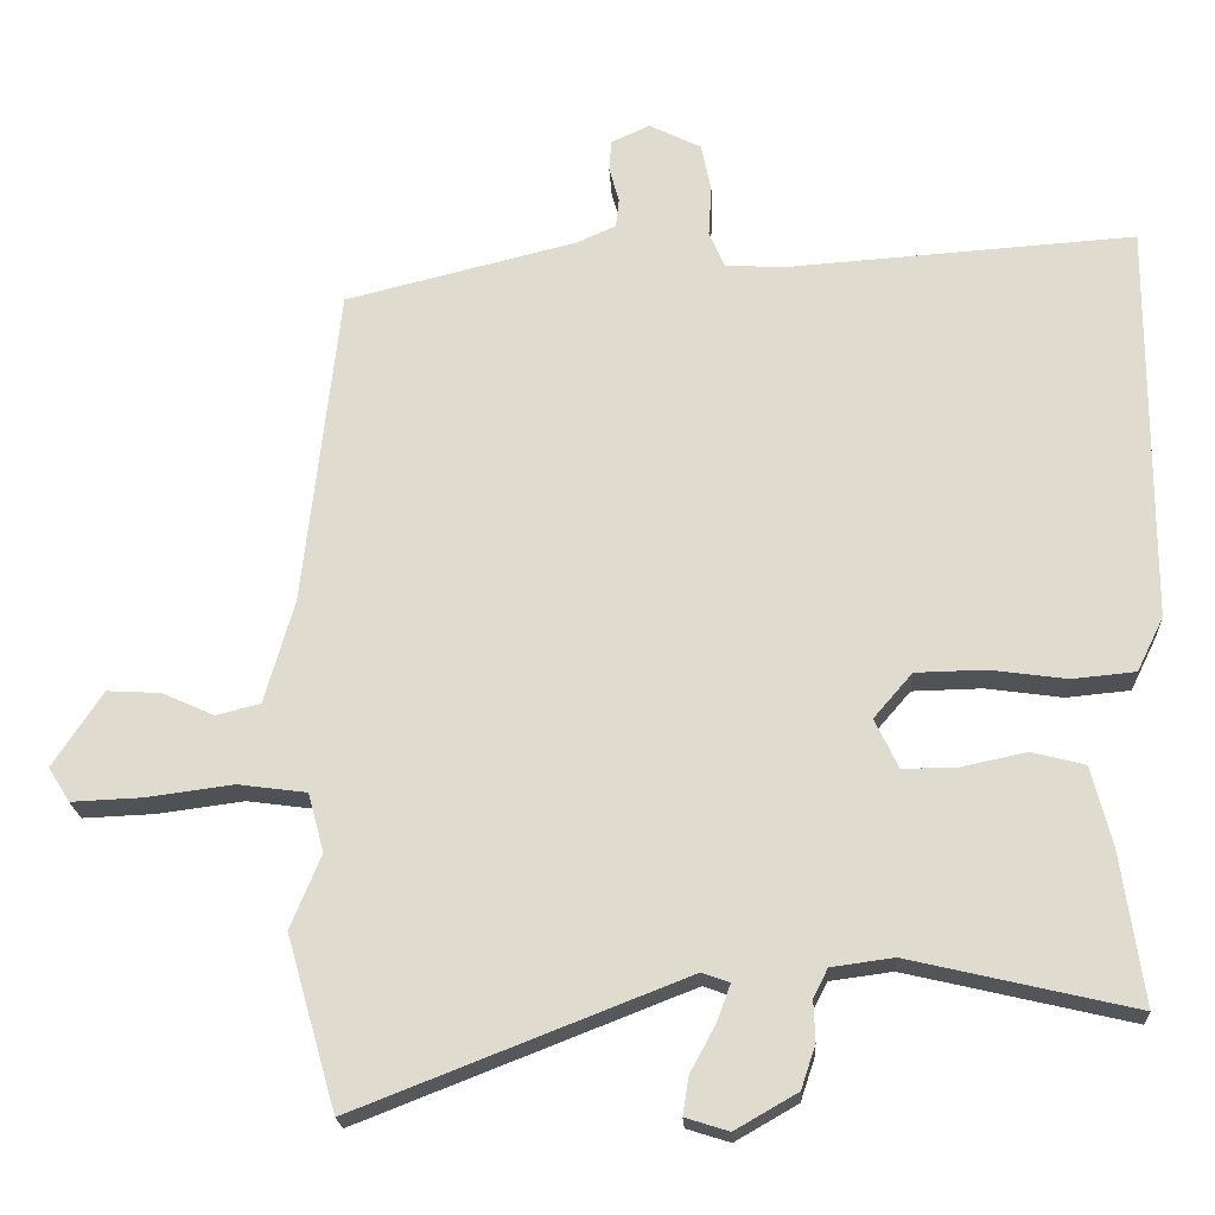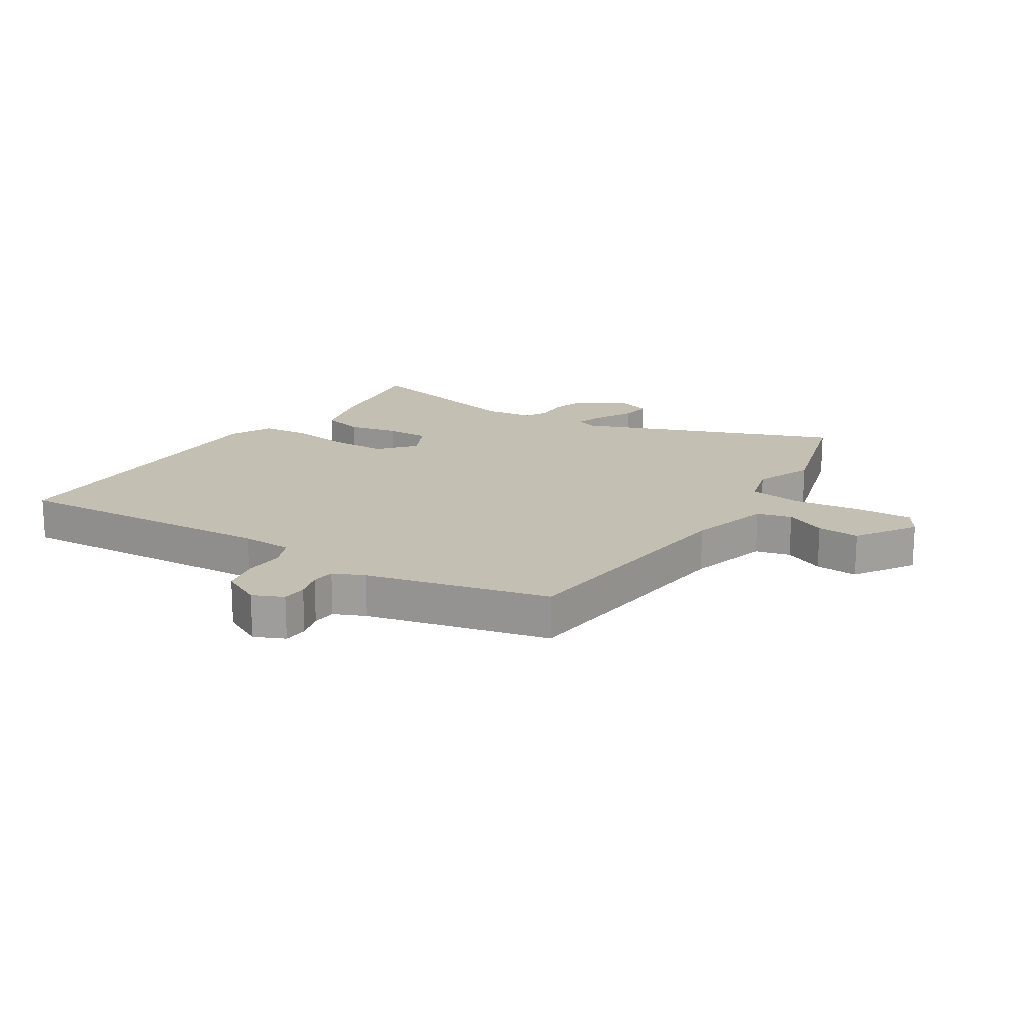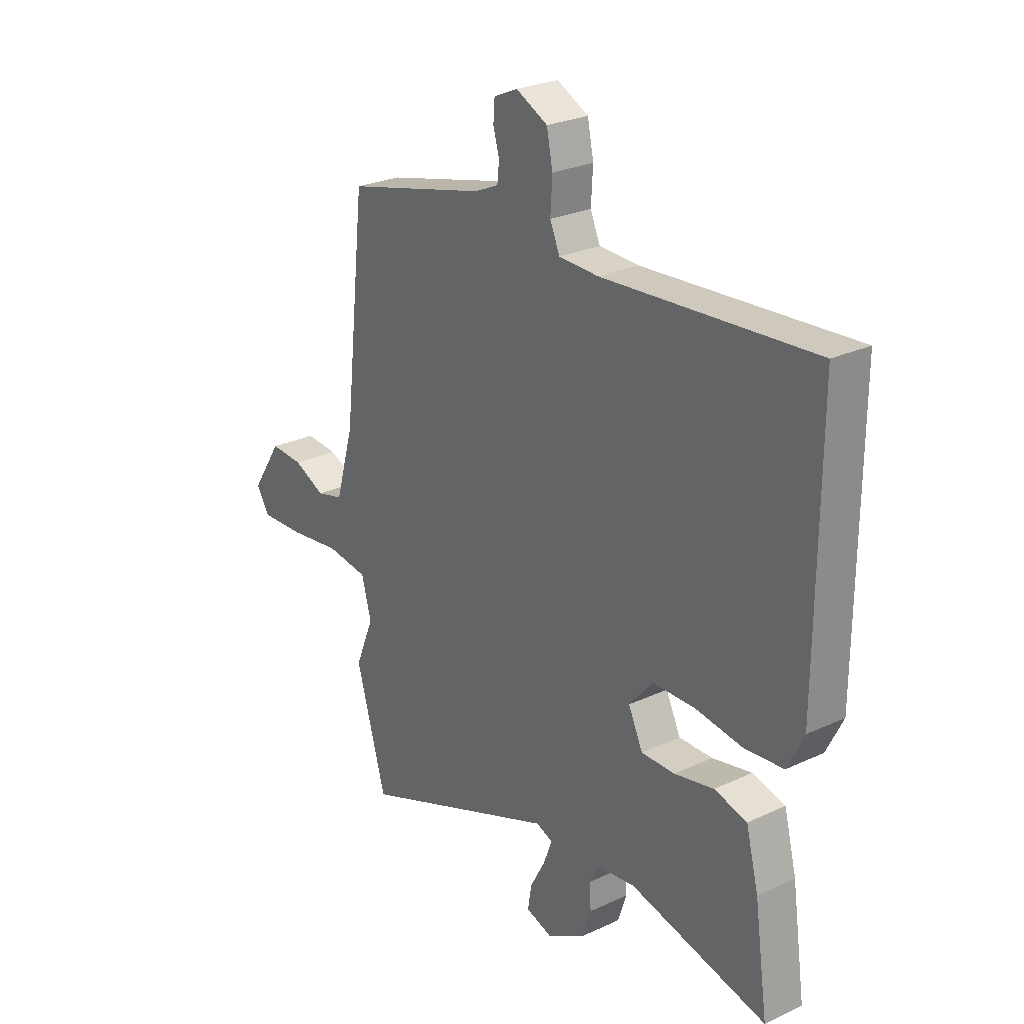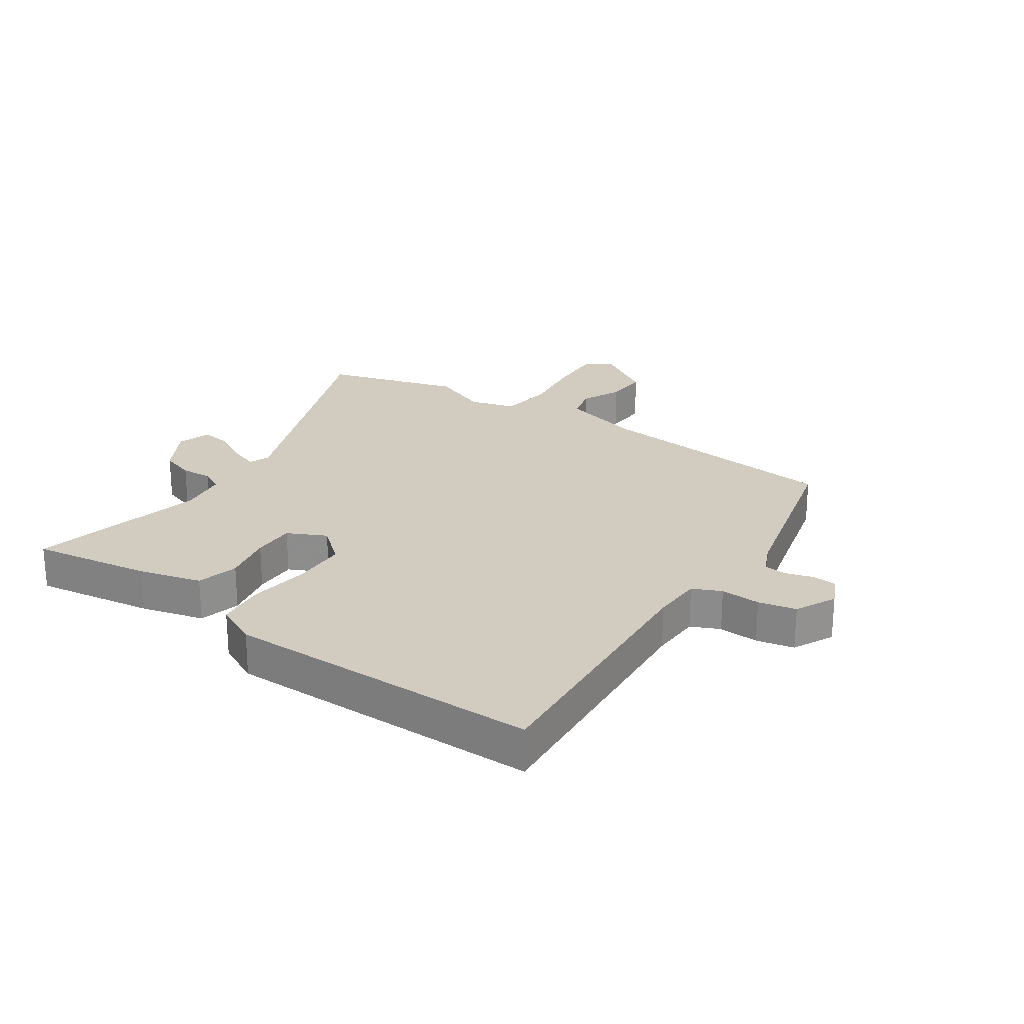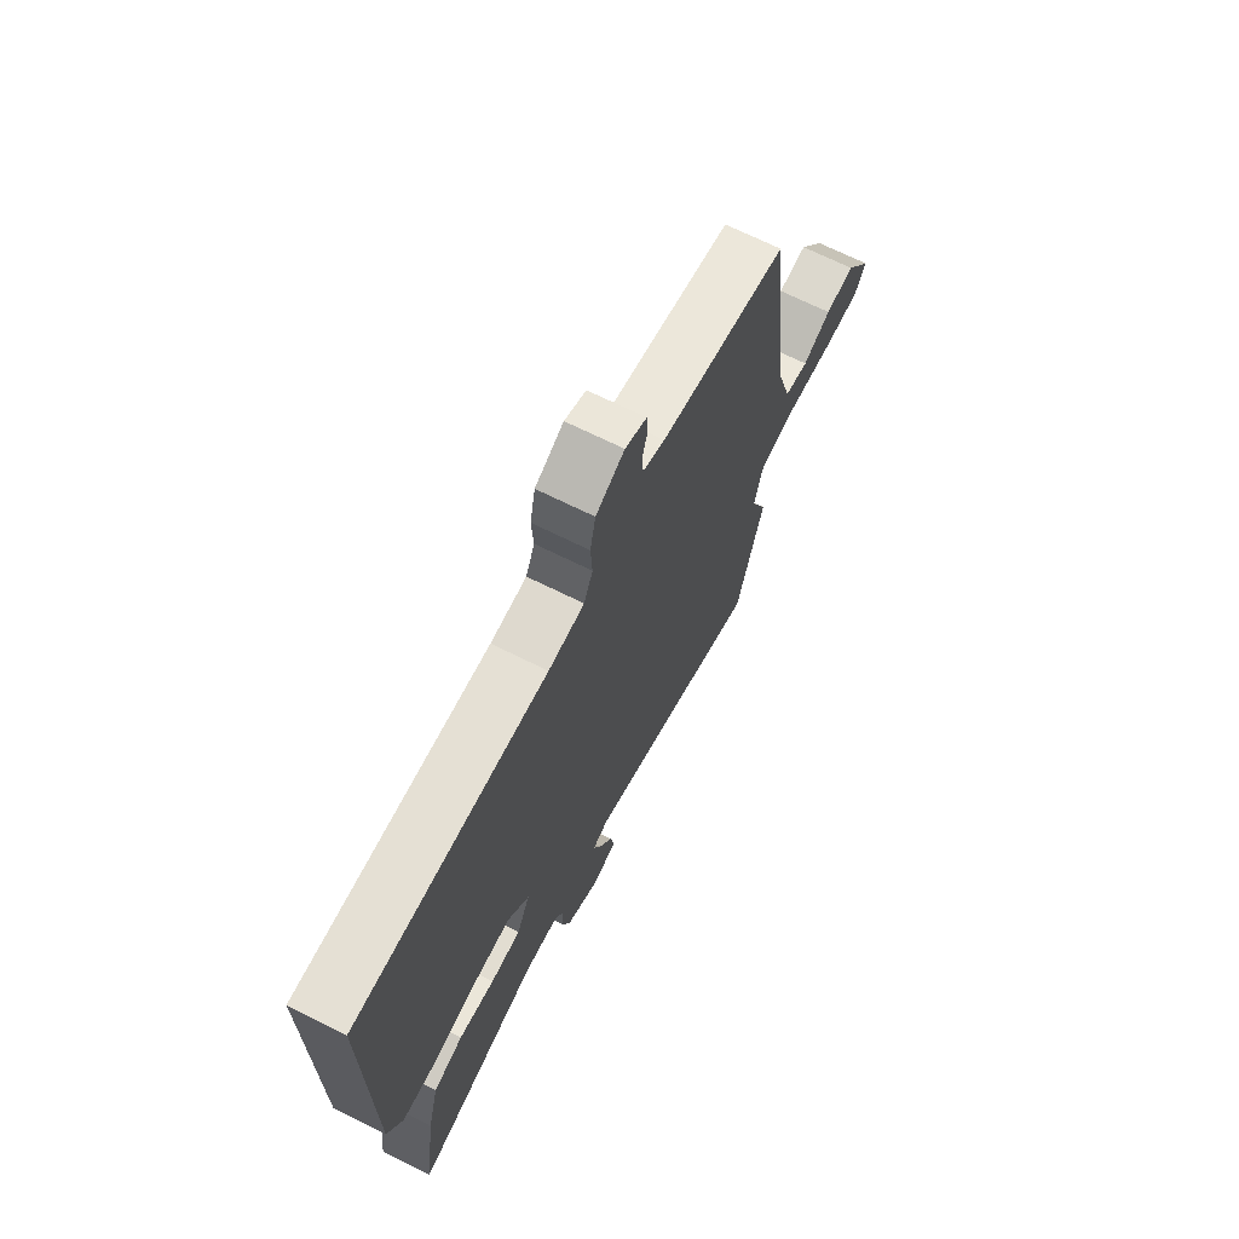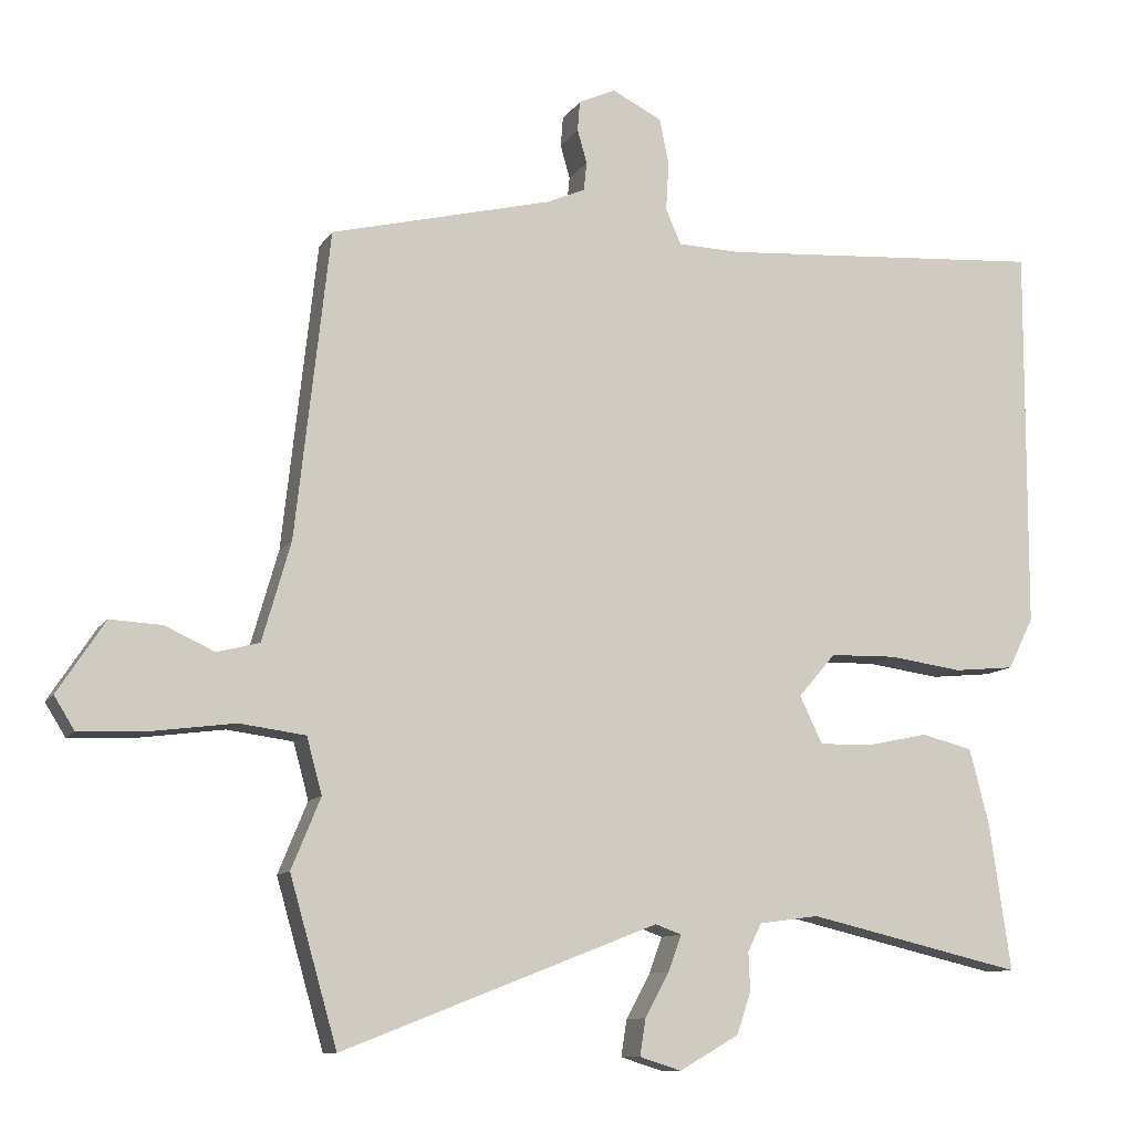
<metadata>
{"format":"obj","ext":"obj","renderer":"f3d","projection":"perspective","resolution":1024,"background":"white","views":[{"elev":-20.8,"azim":-176.9,"up":"+Z"},{"elev":17.8,"azim":32.5,"up":"+Y"},{"elev":26.1,"azim":-126.5,"up":"+Z"},{"elev":24.1,"azim":-56.0,"up":"+Y"},{"elev":69.3,"azim":-63.6,"up":"+Z"},{"elev":-10.4,"azim":160.4,"up":"+Z"}]}
</metadata>
<code>
v 0.524 0.07 -0.417
v 0.459 0.07 -0.644
v 0.026 0.07 -0.475
v -0.01 0.07 -0.488
v 0.008 0.07 -0.537
v 0.041 0.07 -0.598
v 0.049 0.07 -0.648
v -0.008 0.07 -0.666
v -0.09 0.07 -0.619
v -0.109 0.07 -0.562
v -0.107 0.07 -0.509
v -0.126 0.07 -0.471
v -0.208 0.07 -0.46
v -0.503 0.07 -0.529
v -0.474 0.07 -0.329
v -0.447 0.07 -0.224
v -0.377 0.07 -0.206
v -0.292 0.07 -0.224
v -0.22 0.07 -0.225
v -0.189 0.07 -0.16
v -0.24 0.07 -0.101
v -0.331 0.07 -0.099
v -0.432 0.07 -0.113
v -0.515 0.07 -0.105
v -0.55 0.07 -0.034
v -0.552 0.07 0.494
v -0.102 0.07 0.463
v -0.017 0.07 0.466
v 0.004 0.07 0.514
v 0 0.07 0.581
v 0.013 0.07 0.644
v 0.081 0.07 0.678
v 0.132 0.07 0.655
v 0.135 0.07 0.614
v 0.122 0.07 0.568
v 0.126 0.07 0.529
v 0.178 0.07 0.506
v 0.482 0.07 0.431
v 0.529 0.07 0.01
v 0.568 0.07 -0.126
v 0.626 0.07 -0.141
v 0.694 0.07 -0.11
v 0.765 0.07 -0.106
v 0.83 0.07 -0.205
v 0.802 0.07 -0.25
v 0.709 0.07 -0.246
v 0.595 0.07 -0.231
v 0.505 0.07 -0.243
v 0.484 0.07 -0.32
v 0.524 0 -0.417
v 0.459 0 -0.644
v 0.026 0 -0.475
v -0.01 0 -0.488
v 0.008 0 -0.537
v 0.041 0 -0.598
v 0.049 0 -0.648
v -0.008 0 -0.666
v -0.09 0 -0.619
v -0.109 0 -0.562
v -0.107 0 -0.509
v -0.126 0 -0.471
v -0.208 0 -0.46
v -0.503 0 -0.529
v -0.474 0 -0.329
v -0.447 0 -0.224
v -0.377 0 -0.206
v -0.292 0 -0.224
v -0.22 0 -0.225
v -0.189 0 -0.16
v -0.24 0 -0.101
v -0.331 0 -0.099
v -0.432 0 -0.113
v -0.515 0 -0.105
v -0.55 0 -0.034
v -0.552 0 0.494
v -0.102 0 0.463
v -0.017 0 0.466
v 0.004 0 0.514
v 0 0 0.581
v 0.013 0 0.644
v 0.081 0 0.678
v 0.132 0 0.655
v 0.135 0 0.614
v 0.122 0 0.568
v 0.126 0 0.529
v 0.178 0 0.506
v 0.482 0 0.431
v 0.529 0 0.01
v 0.568 0 -0.126
v 0.626 0 -0.141
v 0.694 0 -0.11
v 0.765 0 -0.106
v 0.83 0 -0.205
v 0.802 0 -0.25
v 0.709 0 -0.246
v 0.595 0 -0.231
v 0.505 0 -0.243
v 0.484 0 -0.32
f 45 46 47
f 44 45 47
f 43 44 47
f 42 43 47
f 41 42 47
f 40 41 47 48
f 39 40 48
f 39 48 49
f 38 39 49
f 37 38 49
f 33 34 35
f 32 33 35
f 31 32 35
f 30 31 35
f 29 30 35
f 28 29 35 36
f 25 26 27
f 24 25 27
f 23 24 27
f 22 23 27
f 21 22 27 28
f 36 37 49
f 28 36 49
f 21 28 49
f 20 21 49
f 16 17 18
f 15 16 18
f 14 15 18
f 13 14 18
f 12 13 18 19
f 9 10 11
f 8 9 11
f 7 8 11
f 6 7 11
f 5 6 11
f 12 19 20
f 11 12 20
f 5 11 20
f 4 5 20
f 1 2 3
f 49 1 3
f 20 49 3
f 3 4 20
f 96 95 94
f 96 94 93
f 96 93 92
f 96 92 91
f 96 91 90
f 97 96 90 89
f 97 89 88
f 98 97 88
f 98 88 87
f 98 87 86
f 84 83 82
f 84 82 81
f 84 81 80
f 84 80 79
f 84 79 78
f 85 84 78 77
f 76 75 74
f 76 74 73
f 76 73 72
f 76 72 71
f 77 76 71 70
f 98 86 85
f 98 85 77
f 98 77 70
f 98 70 69
f 67 66 65
f 67 65 64
f 67 64 63
f 67 63 62
f 68 67 62 61
f 60 59 58
f 60 58 57
f 60 57 56
f 60 56 55
f 60 55 54
f 69 68 61
f 69 61 60
f 69 60 54
f 69 54 53
f 52 51 50
f 52 50 98
f 52 98 69
f 69 53 52
f 1 50 51 2
f 2 51 52 3
f 3 52 53 4
f 4 53 54 5
f 5 54 55 6
f 6 55 56 7
f 7 56 57 8
f 8 57 58 9
f 9 58 59 10
f 10 59 60 11
f 11 60 61 12
f 12 61 62 13
f 13 62 63 14
f 14 63 64 15
f 15 64 65 16
f 16 65 66 17
f 17 66 67 18
f 18 67 68 19
f 19 68 69 20
f 20 69 70 21
f 21 70 71 22
f 22 71 72 23
f 23 72 73 24
f 24 73 74 25
f 25 74 75 26
f 26 75 76 27
f 27 76 77 28
f 28 77 78 29
f 29 78 79 30
f 30 79 80 31
f 31 80 81 32
f 32 81 82 33
f 33 82 83 34
f 34 83 84 35
f 35 84 85 36
f 36 85 86 37
f 37 86 87 38
f 38 87 88 39
f 39 88 89 40
f 40 89 90 41
f 41 90 91 42
f 42 91 92 43
f 43 92 93 44
f 44 93 94 45
f 45 94 95 46
f 46 95 96 47
f 47 96 97 48
f 48 97 98 49
f 49 98 50 1

</code>
